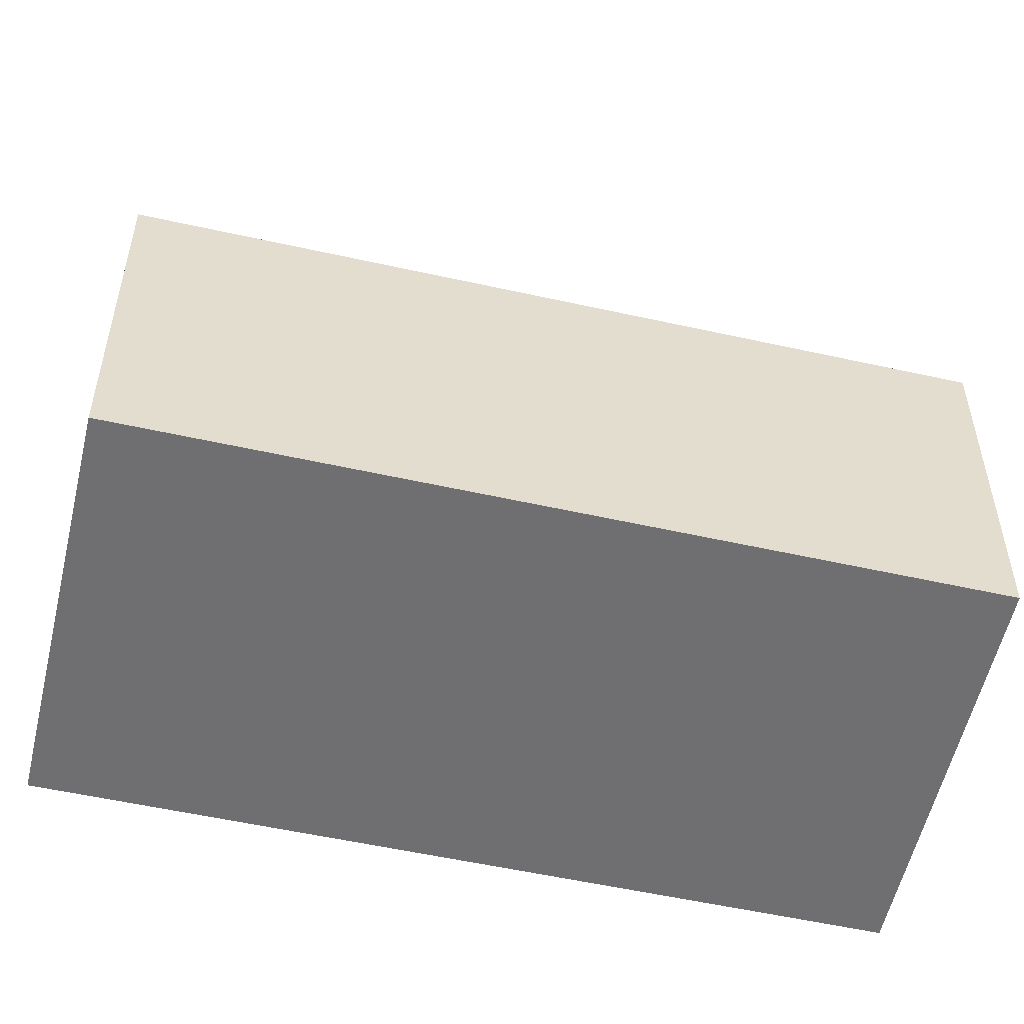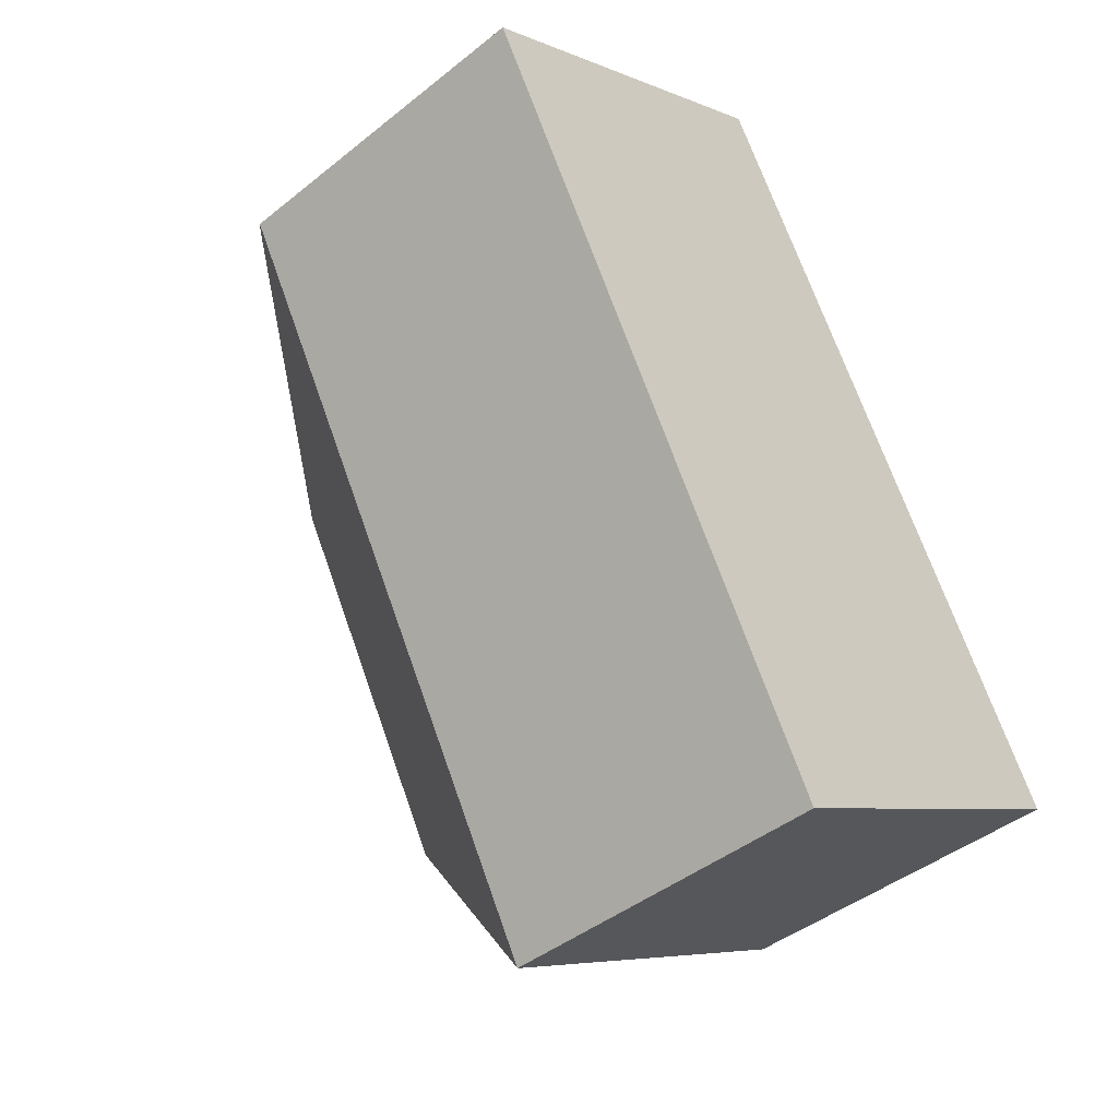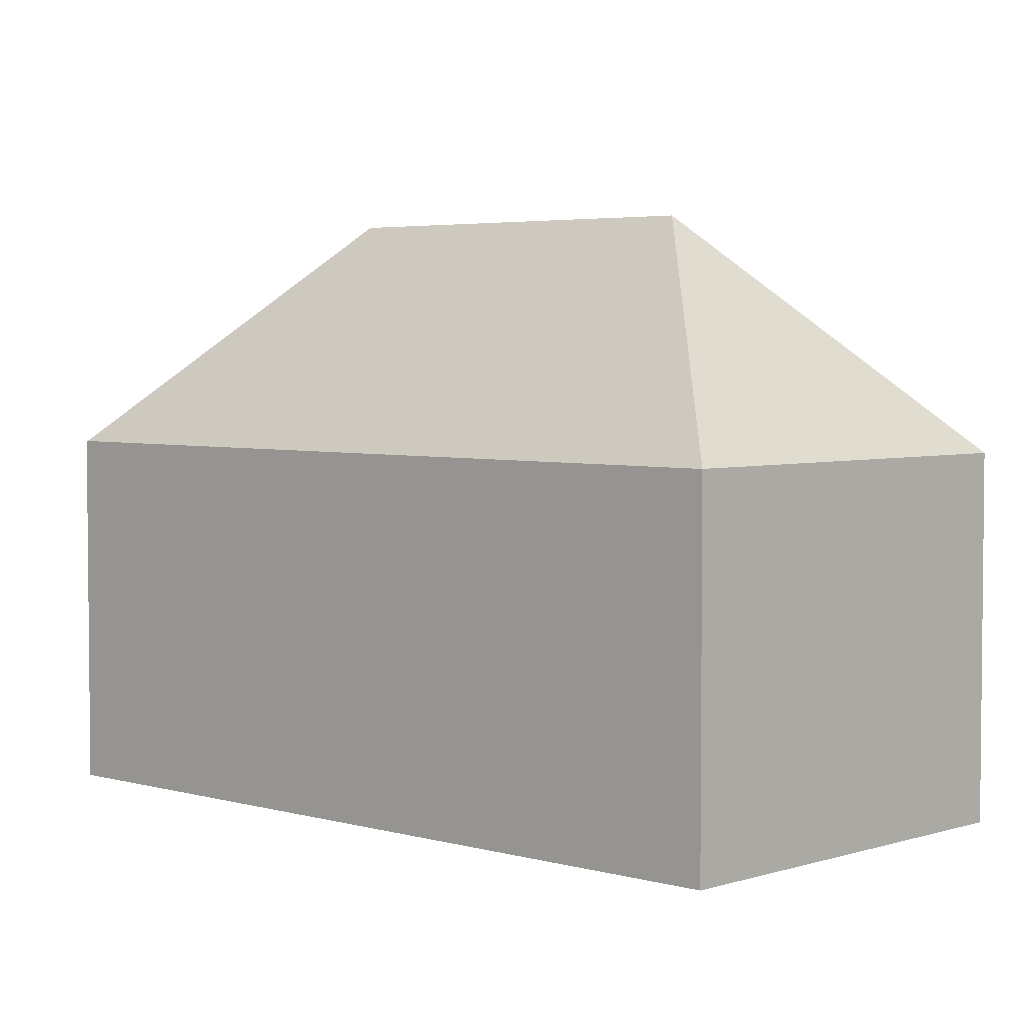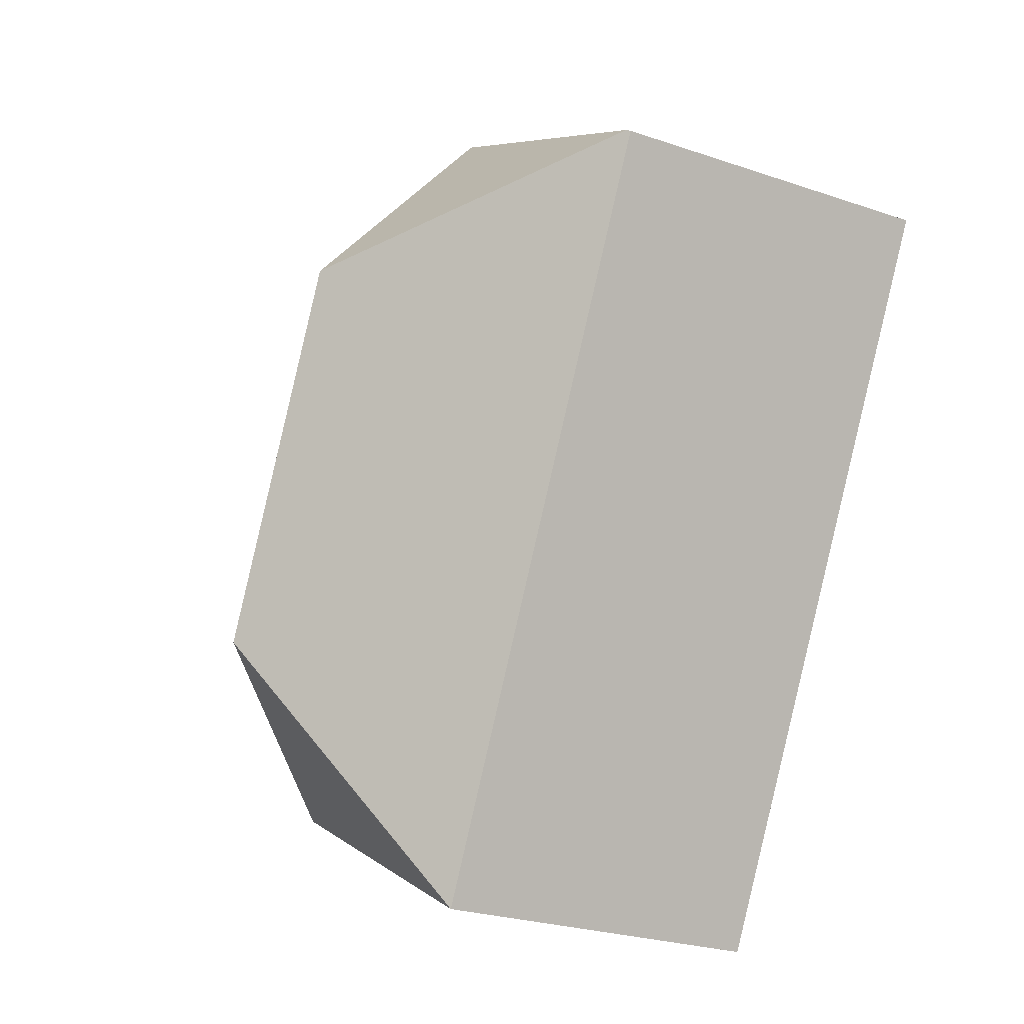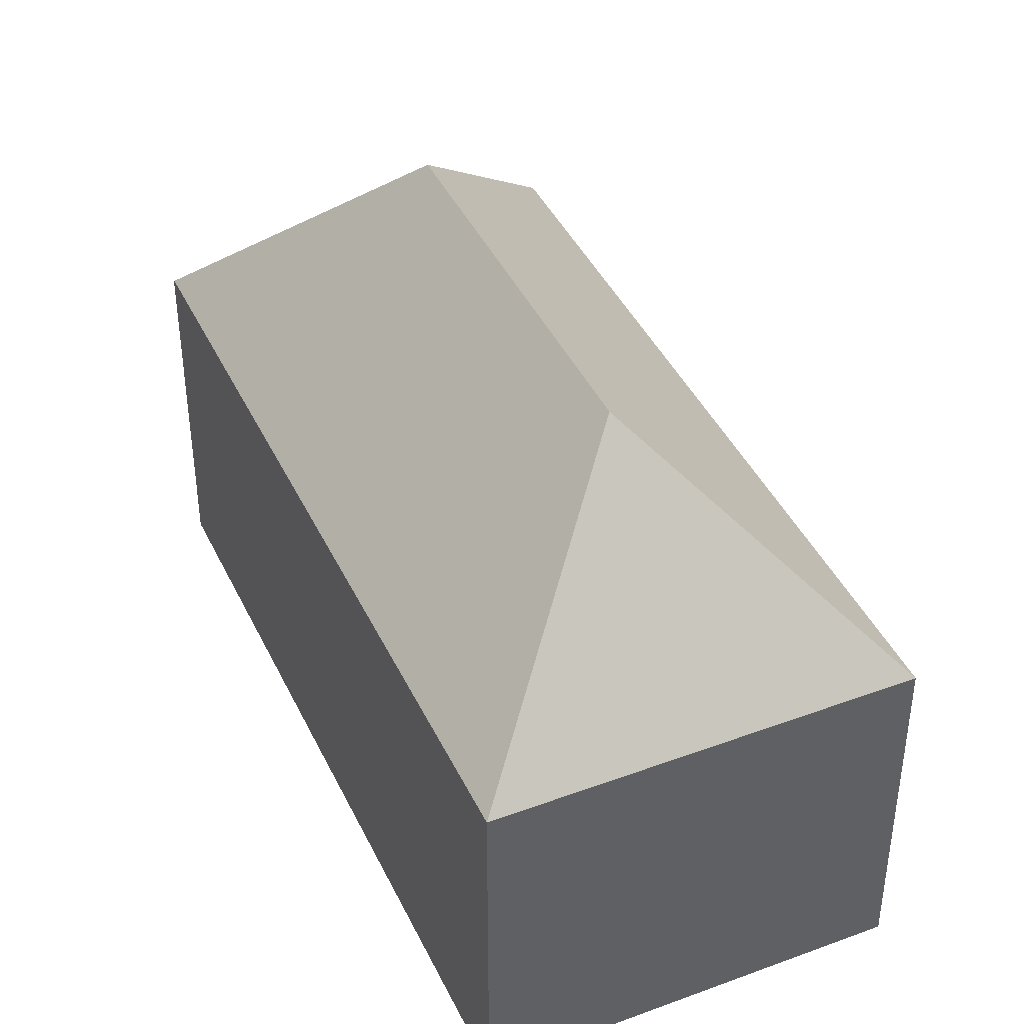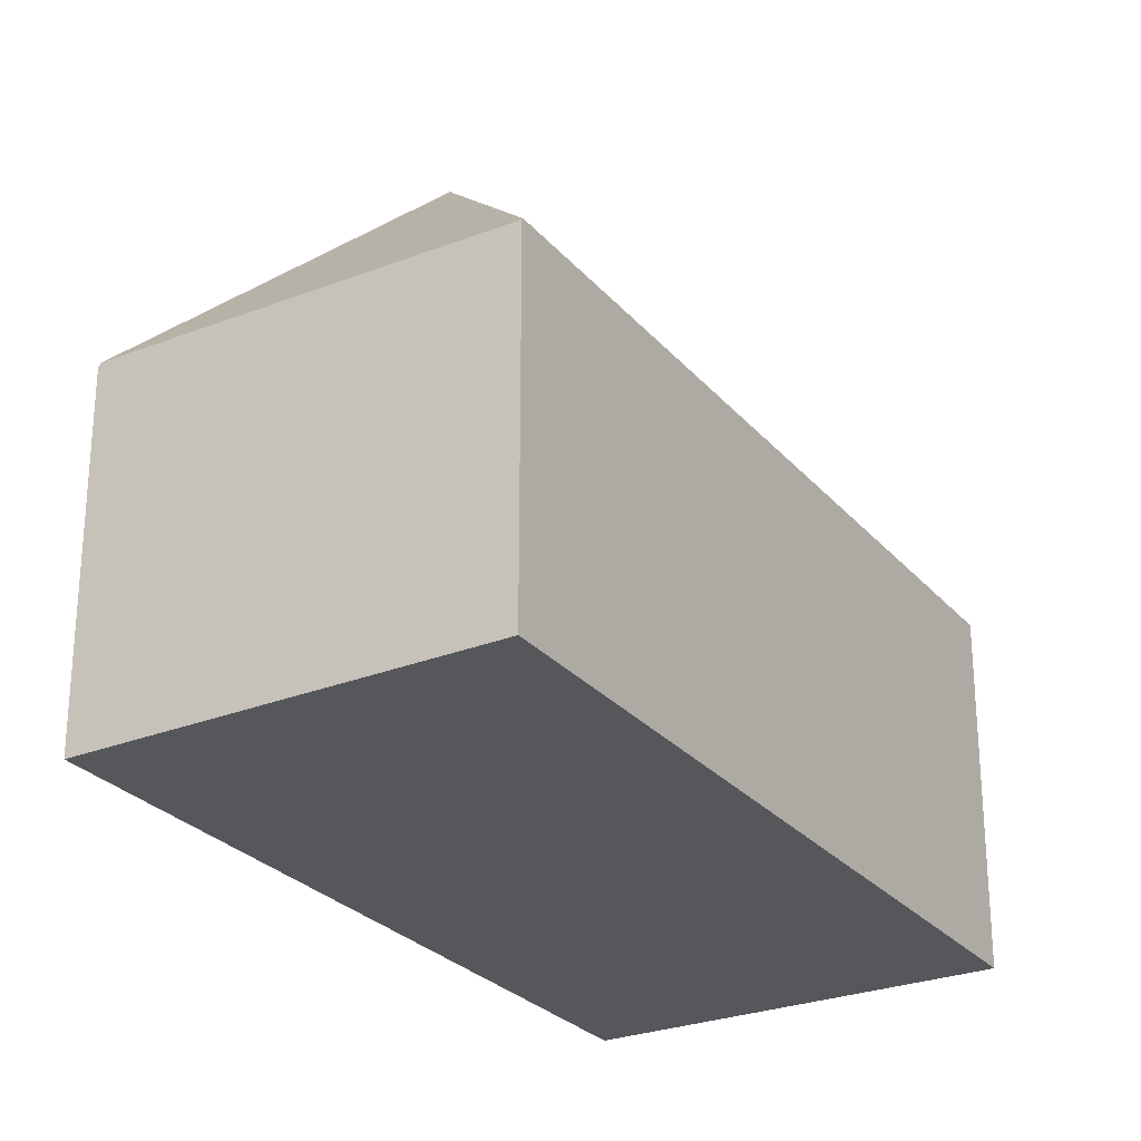
<metadata>
{"format":"obj","ext":"obj","renderer":"f3d","projection":"perspective","resolution":1024,"background":"white","views":[{"elev":-54.7,"azim":-131.8,"up":"+Y"},{"elev":-42.9,"azim":-46.4,"up":"+Z"},{"elev":3.9,"azim":104.9,"up":"+Y"},{"elev":-26.0,"azim":-118.3,"up":"+Z"},{"elev":42.3,"azim":127.4,"up":"+Y"},{"elev":-27.0,"azim":2.6,"up":"+Y"}]}
</metadata>
<code>
v  0.082 9.918 0.046
v  10.93 9.797 -20.15
v  0 9.818 6.012e-16
v  7.836 15.98 -2.24
v  13.27 15.98 -12.24
v  21.16 9.81 -14.57
v  10.16 9.81 5.665
v  10.14 9.76 5.706
v  0 0 0
v  10.14 -3.494e-16 5.706
v  0.082 -2.817e-18 0.046
v  21.16 8.92e-16 -14.57
v  10.16 -3.469e-16 5.665
v  10.93 1.234e-15 -20.15
g defaultobject
f 1 2 3
f 2 1 4
f 2 4 5
f 5 6 2
f 7 1 8
f 1 7 4
f 5 7 6
f 7 5 4
f 3 8 1
f 8 3 9
f 8 9 10
f 10 9 11
f 8 6 7
f 6 8 10
f 6 10 12
f 12 10 13
f 12 2 6
f 2 12 14
f 2 9 3
f 9 2 14
f 11 13 10
f 13 11 12
f 12 11 9
f 12 9 14

</code>
